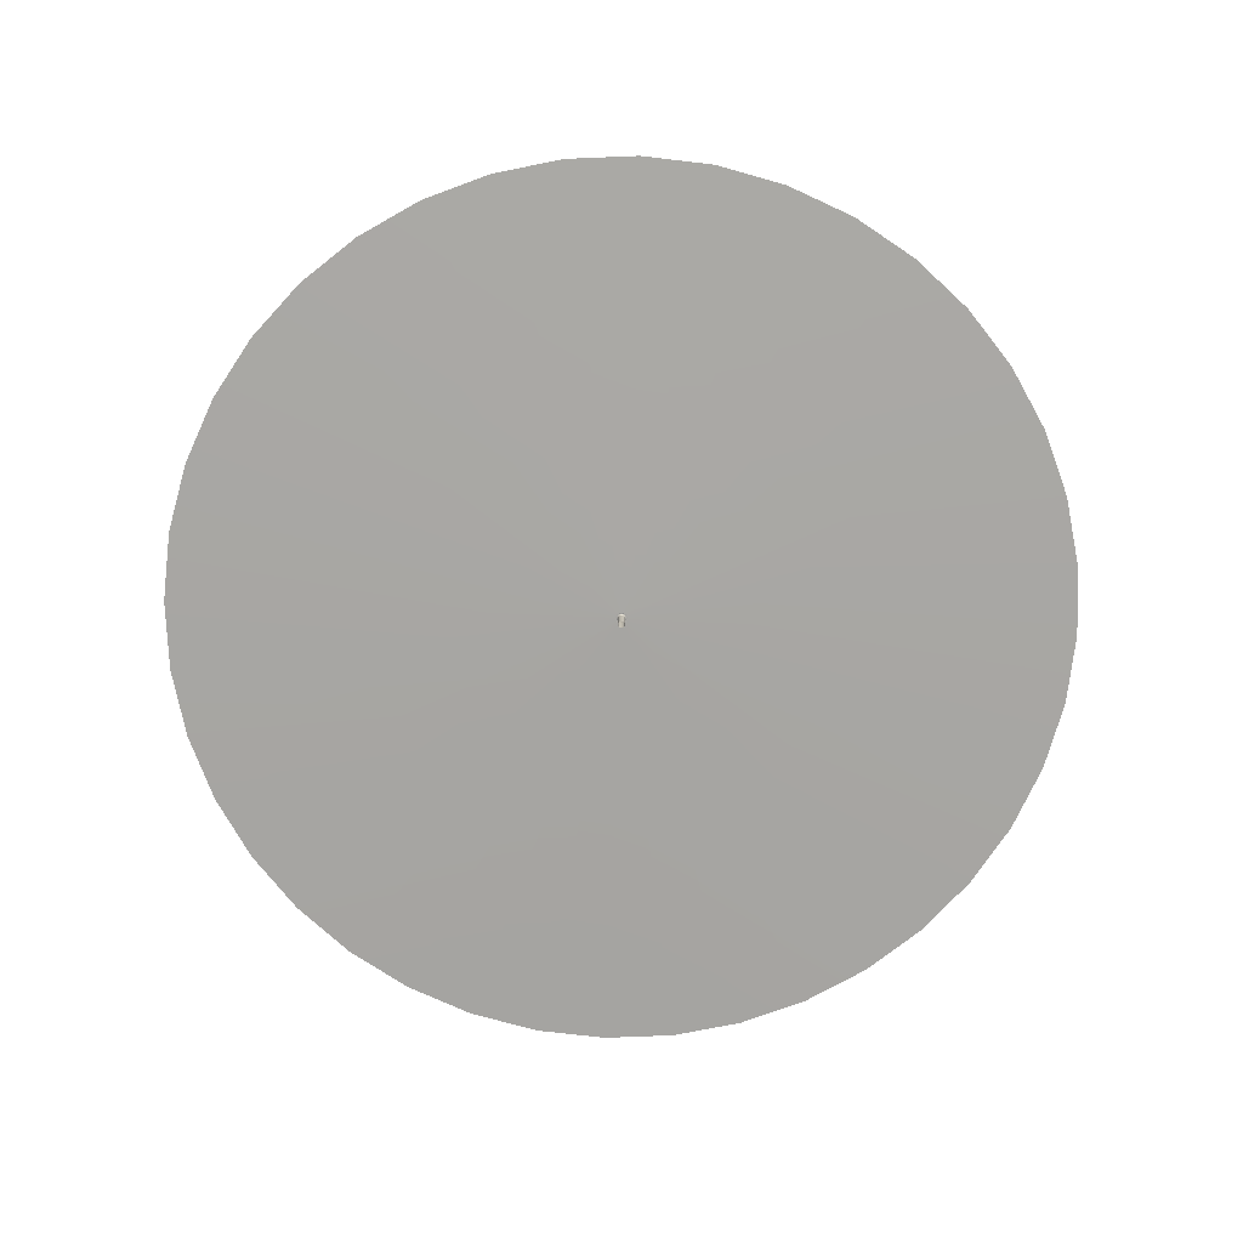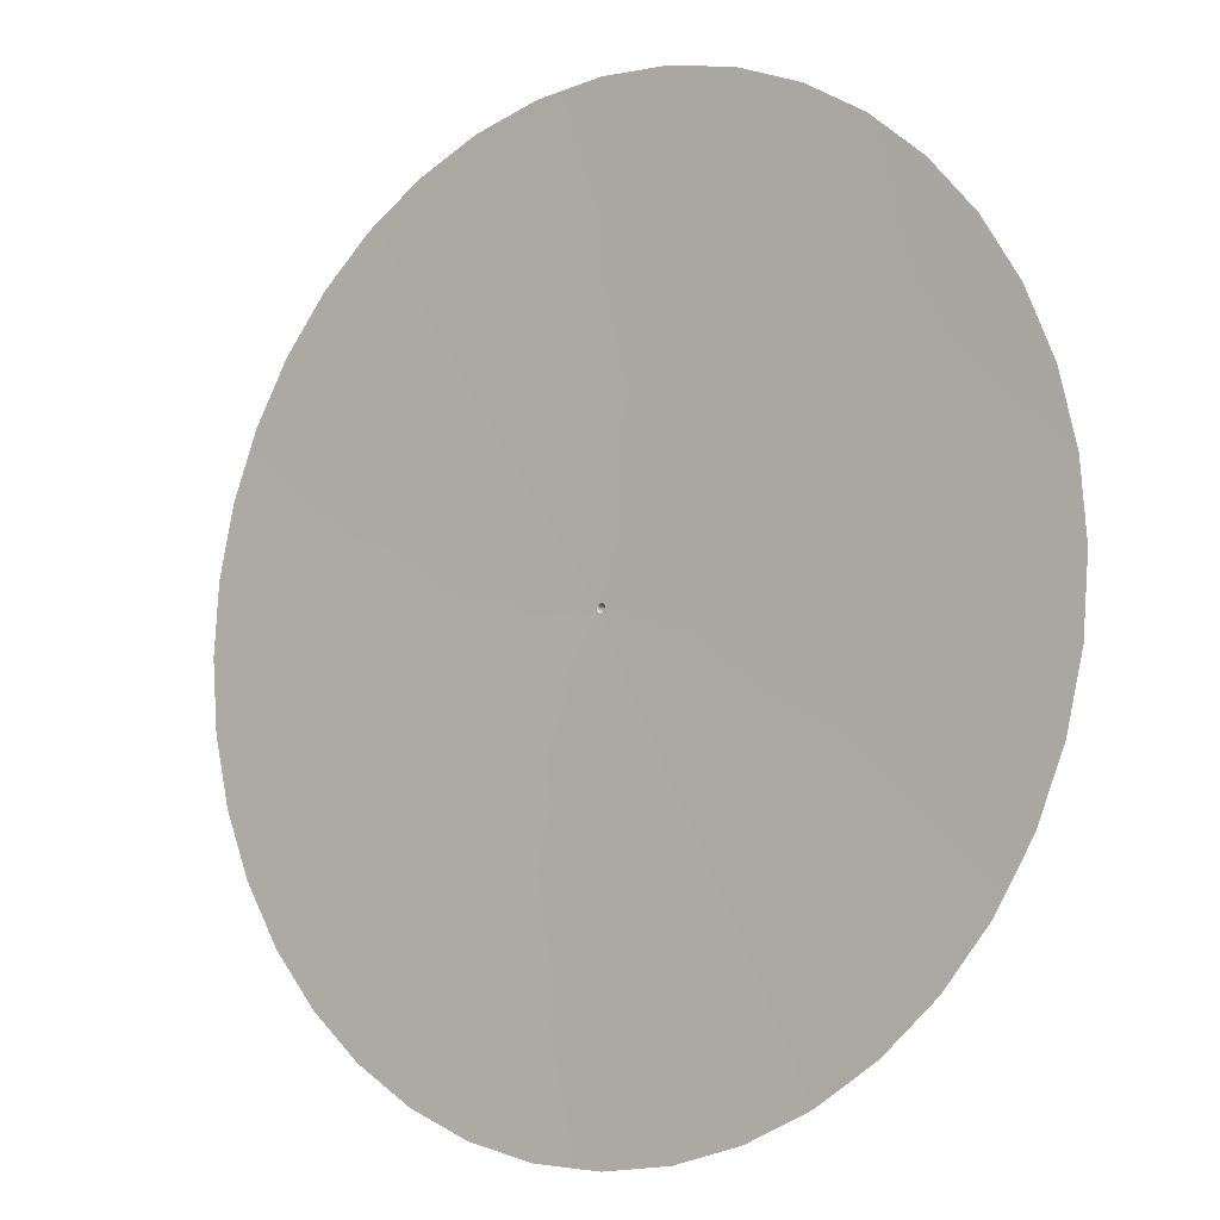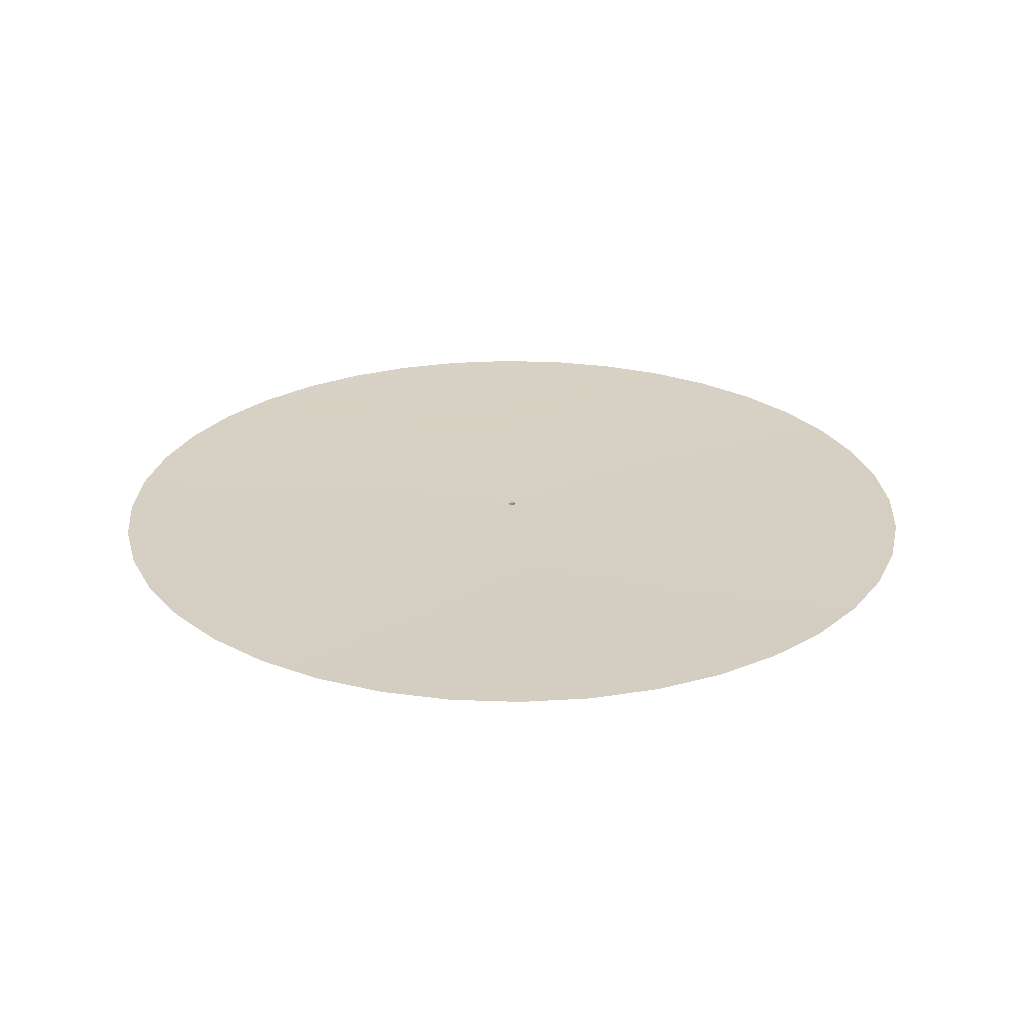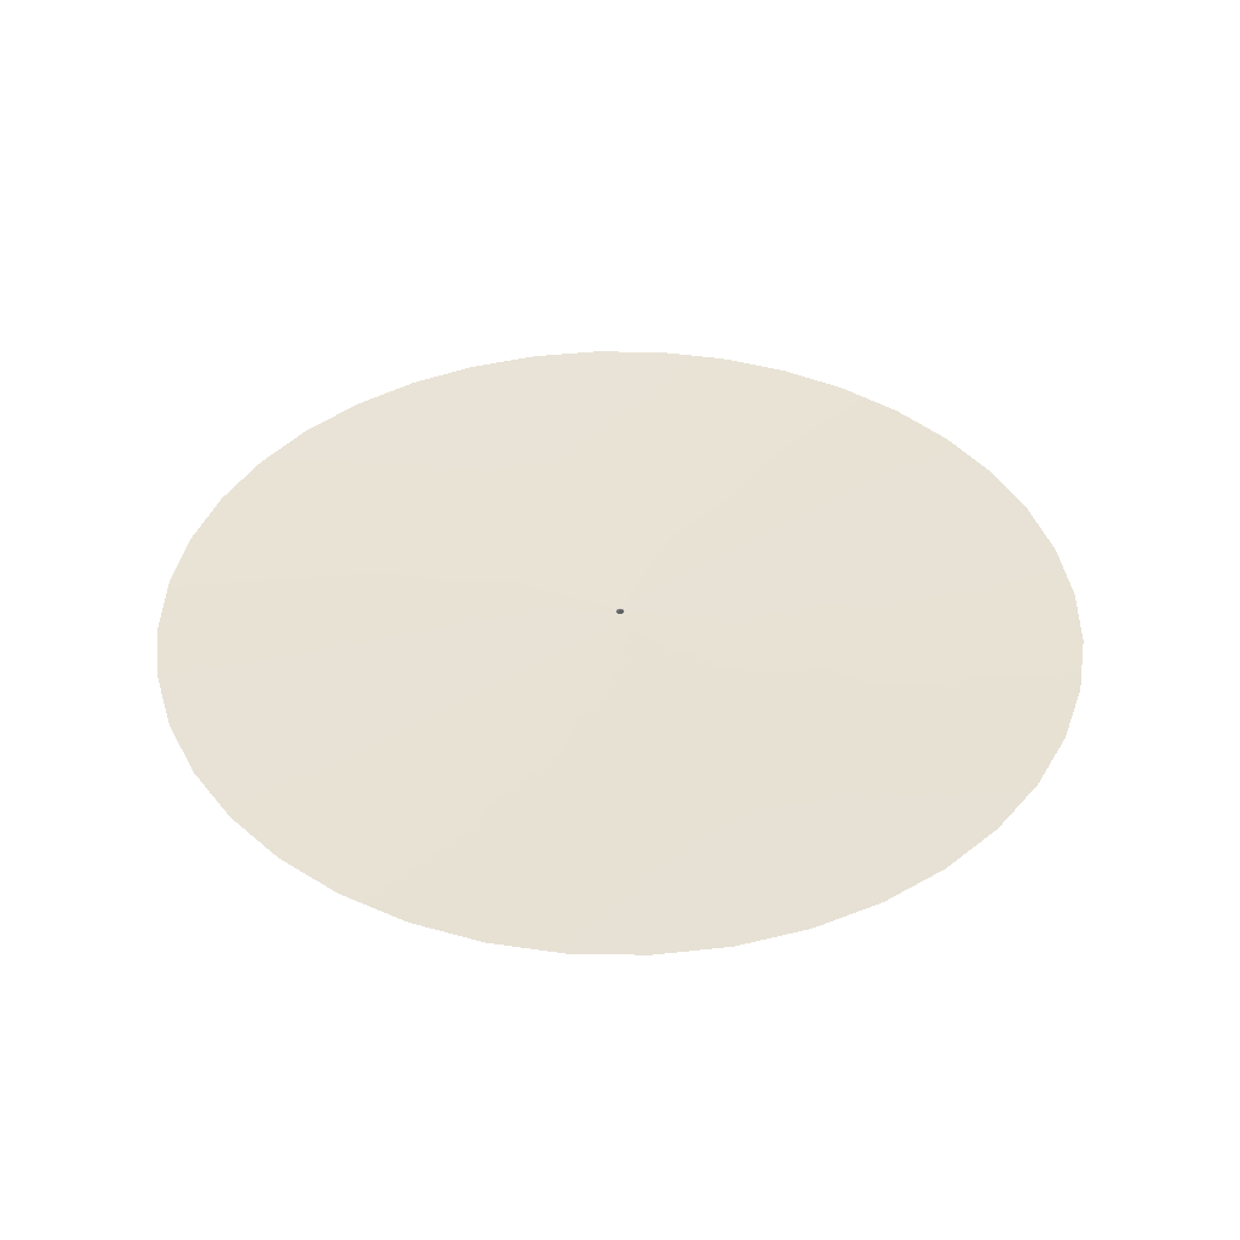
<metadata>
{"format":"obj","ext":"obj","renderer":"f3d","projection":"perspective","resolution":1024,"background":"white","views":[{"elev":-74.4,"azim":42.8,"up":"+Y"},{"elev":-9.1,"azim":-141.3,"up":"+Z"},{"elev":26.2,"azim":169.9,"up":"+Y"},{"elev":40.4,"azim":41.7,"up":"+Y"}]}
</metadata>
<code>
g default
v 0.8101 -1.259 -0.2632
v 0.6891 -1.259 -0.5007
v 0.5007 -1.259 -0.6891
v 0.2632 -1.259 -0.8101
v 0 -1.259 -0.8518
v -0.2632 -1.259 -0.8101
v -0.5007 -1.259 -0.6891
v -0.6891 -1.259 -0.5007
v -0.8101 -1.259 -0.2632
v -0.8518 -1.259 0
v -0.8101 -1.259 0.2632
v -0.6891 -1.259 0.5007
v -0.5007 -1.259 0.6891
v -0.2632 -1.259 0.8101
v 0 -1.259 0.8518
v 0.2632 -1.259 0.8101
v 0.5007 -1.259 0.6891
v 0.6891 -1.259 0.5007
v 0.8101 -1.259 0.2632
v 0.8518 -1.259 0
v 0.8684 -0.5874 -0.2822
v 1.21 -0.5016 -0.3932
v 0.7387 -0.5874 -0.5367
v 1.029 -0.5016 -0.7478
v 0.5367 -0.5874 -0.7387
v 0.7478 -0.5016 -1.029
v 0.2822 -0.5874 -0.8684
v 0.3932 -0.5016 -1.21
v 0 -0.5874 -0.9131
v 0 -0.5016 -1.272
v -0.2822 -0.5874 -0.8684
v -0.3932 -0.5016 -1.21
v -0.5367 -0.5874 -0.7387
v -0.7478 -0.5016 -1.029
v -0.7387 -0.5874 -0.5367
v -1.029 -0.5016 -0.7478
v -0.8684 -0.5874 -0.2822
v -1.21 -0.5016 -0.3932
v -0.9131 -0.5874 0
v -1.272 -0.5016 0
v -0.8684 -0.5874 0.2822
v -1.21 -0.5016 0.3932
v -0.7387 -0.5874 0.5367
v -1.029 -0.5016 0.7478
v -0.5367 -0.5874 0.7387
v -0.7478 -0.5016 1.029
v -0.2822 -0.5874 0.8684
v -0.3932 -0.5016 1.21
v 0 -0.5874 0.9131
v 0 -0.5016 1.272
v 0.2822 -0.5874 0.8684
v 0.3932 -0.5016 1.21
v 0.5367 -0.5874 0.7387
v 0.7478 -0.5016 1.029
v 0.7387 -0.5874 0.5367
v 1.029 -0.5016 0.7478
v 0.8684 -0.5874 0.2822
v 1.21 -0.5016 0.3932
v 0.9131 -0.5874 0
v 1.272 -0.5016 0
v 106.8 -0.5224 -34.7
v 90.86 -0.5224 -66.01
v 66.01 -0.5224 -90.86
v 34.7 -0.5224 -106.8
v 7e-06 -0.5224 -112.3
v -34.7 -0.5224 -106.8
v -66.01 -0.5224 -90.86
v -90.86 -0.5224 -66.01
v -106.8 -0.5224 -34.7
v -112.3 -0.5224 1.8e-05
v -106.8 -0.5224 34.7
v -90.86 -0.5224 66.01
v -66.01 -0.5224 90.86
v -34.7 -0.5224 106.8
v 7e-06 -0.5224 112.3
v 34.7 -0.5224 106.8
v 66.01 -0.5224 90.86
v 90.86 -0.5224 66.01
v 106.8 -0.5224 34.7
v 112.3 -0.5224 5e-05
v 0.8015 -6.204 -0.2604
v 0.6818 -6.204 -0.4953
v 0.4953 -6.204 -0.6818
v 0.2604 -6.204 -0.8015
v 0 -6.204 -0.8427
v -0.2604 -6.204 -0.8015
v -0.4953 -6.204 -0.6818
v -0.6818 -6.204 -0.4953
v -0.8015 -6.204 -0.2604
v -0.8427 -6.204 0
v -0.8015 -6.204 0.2604
v -0.6818 -6.204 0.4953
v -0.4953 -6.204 0.6818
v -0.2604 -6.204 0.8015
v 0 -6.204 0.8427
v 0.2604 -6.204 0.8015
v 0.4953 -6.204 0.6818
v 0.6818 -6.204 0.4953
v 0.8015 -6.204 0.2604
v 0.8427 -6.204 0
v -1.373 -0.5224 0.4462
v -1.168 -0.5224 0.8488
v -0.8488 -0.5224 1.168
v -0.4462 -0.5224 1.373
v 0 -0.5224 1.444
v 0.4462 -0.5224 1.373
v 0.8488 -0.5224 1.168
v 1.168 -0.5224 0.8488
v 1.373 -0.5224 0.4462
v 1.444 -0.5224 0
v 100.1 -0.5224 -50.98
v 79.4 -0.5224 -79.4
v 50.98 -0.5224 -100.1
v 17.57 -0.5224 -110.9
v -17.57 -0.5224 -110.9
v -50.98 -0.5224 -100.1
v -79.4 -0.5224 -79.4
v -100.1 -0.5224 -50.98
v -110.9 -0.5224 -17.57
v -110.9 -0.5224 17.57
v -100.1 -0.5224 50.98
v -79.4 -0.5224 79.4
v -50.98 -0.5224 100.1
v -17.57 -0.5224 110.9
v 17.57 -0.5224 110.9
v 50.98 -0.5224 100.1
v 79.4 -0.5224 79.4
v 100.1 -0.5224 50.98
v 110.9 -0.5224 17.57
v 110.9 -0.5224 -17.57
v 0.7508 -6.204 -0.3826
v 0.5959 -6.204 -0.5959
v 0.3826 -6.204 -0.7508
v 0.1318 -6.204 -0.8323
v -0.1318 -6.204 -0.8323
v -0.3826 -6.204 -0.7508
v -0.5959 -6.204 -0.5959
v -0.7508 -6.204 -0.3826
v -0.8323 -6.204 -0.1318
v -0.8323 -6.204 0.1318
v -0.7508 -6.204 0.3826
v -0.5959 -6.204 0.5959
v -0.3826 -6.204 0.7508
v -0.1318 -6.204 0.8323
v 0.1318 -6.204 0.8323
v 0.3826 -6.204 0.7508
v 0.5959 -6.204 0.5959
v 0.7508 -6.204 0.3826
v 0.8323 -6.204 0.1318
v 0.8323 -6.204 -0.1318
v 0.9962 -0.4945 -0.3237
v 1.134 -0.5016 -0.5776
v 0.8474 -0.4945 -0.6157
v 0.8135 -0.5874 -0.4145
v 0.9018 -0.5874 -0.1428
v 1.047 -0.4945 0
v 1.257 -0.5016 -0.199
v 0.8996 -0.5016 -0.8996
v 0.6157 -0.4945 -0.8474
v 0.6456 -0.5874 -0.6456
v 0.5776 -0.5016 -1.134
v 0.3237 -0.4945 -0.9962
v 0.4145 -0.5874 -0.8135
v 0.199 -0.5016 -1.257
v 0 -0.4945 -1.047
v 0.1428 -0.5874 -0.9018
v -0.199 -0.5016 -1.257
v -0.3237 -0.4945 -0.9962
v -0.1428 -0.5874 -0.9018
v -0.5776 -0.5016 -1.134
v -0.6157 -0.4945 -0.8474
v -0.4145 -0.5874 -0.8135
v -0.8996 -0.5016 -0.8996
v -0.8474 -0.4945 -0.6157
v -0.6456 -0.5874 -0.6456
v -1.134 -0.5016 -0.5776
v -0.9962 -0.4945 -0.3237
v -0.8135 -0.5874 -0.4145
v -1.257 -0.5016 -0.199
v -1.047 -0.4945 0
v -0.9018 -0.5874 -0.1428
v -1.257 -0.5016 0.199
v -0.9962 -0.4945 0.3237
v -0.9018 -0.5874 0.1428
v -1.134 -0.5016 0.5776
v -0.8474 -0.4945 0.6157
v -0.8135 -0.5874 0.4145
v -0.8996 -0.5016 0.8996
v -0.6157 -0.4945 0.8474
v -0.6456 -0.5874 0.6456
v -0.5776 -0.5016 1.134
v -0.3237 -0.4945 0.9962
v -0.4145 -0.5874 0.8135
v -0.199 -0.5016 1.257
v 0 -0.4945 1.047
v -0.1428 -0.5874 0.9018
v 0.199 -0.5016 1.257
v 0.3237 -0.4945 0.9962
v 0.1428 -0.5874 0.9018
v 0.5776 -0.5016 1.134
v 0.6157 -0.4945 0.8474
v 0.4145 -0.5874 0.8135
v 0.8996 -0.5016 0.8996
v 0.8474 -0.4945 0.6157
v 0.6456 -0.5874 0.6456
v 1.134 -0.5016 0.5776
v 0.9962 -0.4945 0.3237
v 0.8135 -0.5874 0.4145
v 1.257 -0.5016 0.199
v 0.9018 -0.5874 0.1428
v 0.836 -0.709 -0.2716
v 0.7111 -0.709 -0.5167
v 0.7589 -1.259 -0.3867
v 0.5167 -0.709 -0.7111
v 0.6023 -1.259 -0.6023
v 0.2716 -0.709 -0.836
v 0.3867 -1.259 -0.7589
v 0 -0.709 -0.879
v 0.1332 -1.259 -0.8412
v -0.2716 -0.709 -0.836
v -0.1332 -1.259 -0.8412
v -0.5167 -0.709 -0.7111
v -0.3867 -1.259 -0.7589
v -0.7111 -0.709 -0.5167
v -0.6023 -1.259 -0.6023
v -0.836 -0.709 -0.2716
v -0.7589 -1.259 -0.3867
v -0.879 -0.709 0
v -0.8412 -1.259 -0.1332
v -0.836 -0.709 0.2716
v -0.8412 -1.259 0.1332
v -0.7111 -0.709 0.5167
v -0.7589 -1.259 0.3867
v -0.5167 -0.709 0.7111
v -0.6023 -1.259 0.6023
v -0.2716 -0.709 0.836
v -0.3867 -1.259 0.7589
v 0 -0.709 0.879
v -0.1332 -1.259 0.8412
v 0.2716 -0.709 0.836
v 0.1332 -1.259 0.8412
v 0.5167 -0.709 0.7111
v 0.3867 -1.259 0.7589
v 0.7111 -0.709 0.5167
v 0.6023 -1.259 0.6023
v 0.836 -0.709 0.2716
v 0.7589 -1.259 0.3867
v 0.879 -0.709 0
v 0.8412 -1.259 0.1332
v 0.8412 -1.259 -0.1332
v 1.373 -0.5224 -0.4462
v 1.168 -0.5224 -0.8488
v 0.8488 -0.5224 -1.168
v 0.4462 -0.5224 -1.373
v 0 -0.5224 -1.444
v -0.4462 -0.5224 -1.373
v -0.8488 -0.5224 -1.168
v -1.168 -0.5224 -0.8488
v -1.373 -0.5224 -0.4462
v -1.444 -0.5224 0
v 0.9332 -0.4945 -0.4755
v 1.034 -0.4945 -0.1638
v 0.7406 -0.4945 -0.7406
v 0.4755 -0.4945 -0.9332
v 0.1638 -0.4945 -1.034
v -0.1638 -0.4945 -1.034
v -0.4755 -0.4945 -0.9332
v -0.7406 -0.4945 -0.7406
v -0.9332 -0.4945 -0.4755
v -1.034 -0.4945 -0.1638
v -1.034 -0.4945 0.1638
v -0.9332 -0.4945 0.4755
v -0.7406 -0.4945 0.7406
v -0.4755 -0.4945 0.9332
v -0.1638 -0.4945 1.034
v 0.1638 -0.4945 1.034
v 0.4755 -0.4945 0.9332
v 0.7406 -0.4945 0.7406
v 0.9332 -0.4945 0.4755
v 1.034 -0.4945 0.1638
v 0.7831 -0.709 -0.399
v 0.6215 -0.709 -0.6215
v 0.399 -0.709 -0.7831
v 0.1375 -0.709 -0.8681
v -0.1375 -0.709 -0.8681
v -0.399 -0.709 -0.7831
v -0.6215 -0.709 -0.6215
v -0.7831 -0.709 -0.399
v -0.8681 -0.709 -0.1375
v -0.8681 -0.709 0.1375
v -0.7831 -0.709 0.399
v -0.6215 -0.709 0.6215
v -0.399 -0.709 0.7831
v -0.1375 -0.709 0.8681
v 0.1375 -0.709 0.8681
v 0.399 -0.709 0.7831
v 0.6215 -0.709 0.6215
v 0.7831 -0.709 0.399
v 0.8681 -0.709 0.1375
v 0.8681 -0.709 -0.1375
v 1.287 -0.5224 -0.6555
v 1.021 -0.5224 -1.021
v 0.6555 -0.5224 -1.287
v 0.2259 -0.5224 -1.426
v -0.2259 -0.5224 -1.426
v -0.6555 -0.5224 -1.287
v -1.021 -0.5224 -1.021
v -1.287 -0.5224 -0.6555
v -1.426 -0.5224 -0.2259
v -1.426 -0.5224 0.2259
v -1.287 -0.5224 0.6555
v -1.021 -0.5224 1.021
v -0.6555 -0.5224 1.287
v -0.2259 -0.5224 1.426
v 0.2259 -0.5224 1.426
v 0.6555 -0.5224 1.287
v 1.021 -0.5224 1.021
v 1.287 -0.5224 0.6555
v 1.426 -0.5224 0.2259
v 1.426 -0.5224 -0.2259
g Hole:Hole
f 21 151 261 154
f 151 22 152 261
f 261 152 24 153
f 154 261 153 23
f 22 151 262 157
f 151 21 155 262
f 262 155 59 156
f 157 262 156 60
f 23 153 263 160
f 153 24 158 263
f 263 158 26 159
f 160 263 159 25
f 25 159 264 163
f 159 26 161 264
f 264 161 28 162
f 163 264 162 27
f 27 162 265 166
f 162 28 164 265
f 265 164 30 165
f 166 265 165 29
f 29 165 266 169
f 165 30 167 266
f 266 167 32 168
f 169 266 168 31
f 31 168 267 172
f 168 32 170 267
f 267 170 34 171
f 172 267 171 33
f 33 171 268 175
f 171 34 173 268
f 268 173 36 174
f 175 268 174 35
f 35 174 269 178
f 174 36 176 269
f 269 176 38 177
f 178 269 177 37
f 37 177 270 181
f 177 38 179 270
f 270 179 40 180
f 181 270 180 39
f 39 180 271 184
f 180 40 182 271
f 271 182 42 183
f 184 271 183 41
f 41 183 272 187
f 183 42 185 272
f 272 185 44 186
f 187 272 186 43
f 43 186 273 190
f 186 44 188 273
f 273 188 46 189
f 190 273 189 45
f 45 189 274 193
f 189 46 191 274
f 274 191 48 192
f 193 274 192 47
f 47 192 275 196
f 192 48 194 275
f 275 194 50 195
f 196 275 195 49
f 49 195 276 199
f 195 50 197 276
f 276 197 52 198
f 199 276 198 51
f 51 198 277 202
f 198 52 200 277
f 277 200 54 201
f 202 277 201 53
f 53 201 278 205
f 201 54 203 278
f 278 203 56 204
f 205 278 204 55
f 55 204 279 208
f 204 56 206 279
f 279 206 58 207
f 208 279 207 57
f 57 207 280 210
f 207 58 209 280
f 280 209 60 156
f 210 280 156 59
f 1 211 281 213
f 211 21 154 281
f 281 154 23 212
f 213 281 212 2
f 2 212 282 215
f 212 23 160 282
f 282 160 25 214
f 215 282 214 3
f 3 214 283 217
f 214 25 163 283
f 283 163 27 216
f 217 283 216 4
f 4 216 284 219
f 216 27 166 284
f 284 166 29 218
f 219 284 218 5
f 5 218 285 221
f 218 29 169 285
f 285 169 31 220
f 221 285 220 6
f 6 220 286 223
f 220 31 172 286
f 286 172 33 222
f 223 286 222 7
f 7 222 287 225
f 222 33 175 287
f 287 175 35 224
f 225 287 224 8
f 8 224 288 227
f 224 35 178 288
f 288 178 37 226
f 227 288 226 9
f 9 226 289 229
f 226 37 181 289
f 289 181 39 228
f 229 289 228 10
f 10 228 290 231
f 228 39 184 290
f 290 184 41 230
f 231 290 230 11
f 11 230 291 233
f 230 41 187 291
f 291 187 43 232
f 233 291 232 12
f 12 232 292 235
f 232 43 190 292
f 292 190 45 234
f 235 292 234 13
f 13 234 293 237
f 234 45 193 293
f 293 193 47 236
f 237 293 236 14
f 14 236 294 239
f 236 47 196 294
f 294 196 49 238
f 239 294 238 15
f 15 238 295 241
f 238 49 199 295
f 295 199 51 240
f 241 295 240 16
f 16 240 296 243
f 240 51 202 296
f 296 202 53 242
f 243 296 242 17
f 17 242 297 245
f 242 53 205 297
f 297 205 55 244
f 245 297 244 18
f 18 244 298 247
f 244 55 208 298
f 298 208 57 246
f 247 298 246 19
f 19 246 299 249
f 246 57 210 299
f 299 210 59 248
f 249 299 248 20
f 20 248 300 250
f 248 59 155 300
f 300 155 21 211
f 250 300 211 1
f 24 152 301 252
f 152 22 251 301
f 301 251 61 111
f 252 301 111 62
f 26 158 302 253
f 158 24 252 302
f 302 252 62 112
f 253 302 112 63
f 28 161 303 254
f 161 26 253 303
f 303 253 63 113
f 254 303 113 64
f 30 164 304 255
f 164 28 254 304
f 304 254 64 114
f 255 304 114 65
f 32 167 305 256
f 167 30 255 305
f 305 255 65 115
f 256 305 115 66
f 34 170 306 257
f 170 32 256 306
f 306 256 66 116
f 257 306 116 67
f 36 173 307 258
f 173 34 257 307
f 307 257 67 117
f 258 307 117 68
f 38 176 308 259
f 176 36 258 308
f 308 258 68 118
f 259 308 118 69
f 40 179 309 260
f 179 38 259 309
f 309 259 69 119
f 260 309 119 70
f 42 182 310 101
f 182 40 260 310
f 310 260 70 120
f 101 310 120 71
f 44 185 311 102
f 185 42 101 311
f 311 101 71 121
f 102 311 121 72
f 46 188 312 103
f 188 44 102 312
f 312 102 72 122
f 103 312 122 73
f 48 191 313 104
f 191 46 103 313
f 313 103 73 123
f 104 313 123 74
f 50 194 314 105
f 194 48 104 314
f 314 104 74 124
f 105 314 124 75
f 52 197 315 106
f 197 50 105 315
f 315 105 75 125
f 106 315 125 76
f 54 200 316 107
f 200 52 106 316
f 316 106 76 126
f 107 316 126 77
f 56 203 317 108
f 203 54 107 317
f 317 107 77 127
f 108 317 127 78
f 58 206 318 109
f 206 56 108 318
f 318 108 78 128
f 109 318 128 79
f 60 209 319 110
f 209 58 109 319
f 319 109 79 129
f 110 319 129 80
f 22 157 320 251
f 157 60 110 320
f 320 110 80 130
f 61 251 320 130
f 1 213 131 81
f 213 2 82 131
f 82 2 215 132
f 215 3 83 132
f 83 3 217 133
f 217 4 84 133
f 84 4 219 134
f 219 5 85 134
f 85 5 221 135
f 221 6 86 135
f 86 6 223 136
f 223 7 87 136
f 87 7 225 137
f 225 8 88 137
f 88 8 227 138
f 227 9 89 138
f 89 9 229 139
f 229 10 90 139
f 90 10 231 140
f 231 11 91 140
f 91 11 233 141
f 233 12 92 141
f 92 12 235 142
f 235 13 93 142
f 93 13 237 143
f 237 14 94 143
f 94 14 239 144
f 239 15 95 144
f 95 15 241 145
f 241 16 96 145
f 96 16 243 146
f 243 17 97 146
f 97 17 245 147
f 245 18 98 147
f 98 18 247 148
f 247 19 99 148
f 99 19 249 149
f 249 20 100 149
f 100 20 250 150
f 250 1 81 150

</code>
